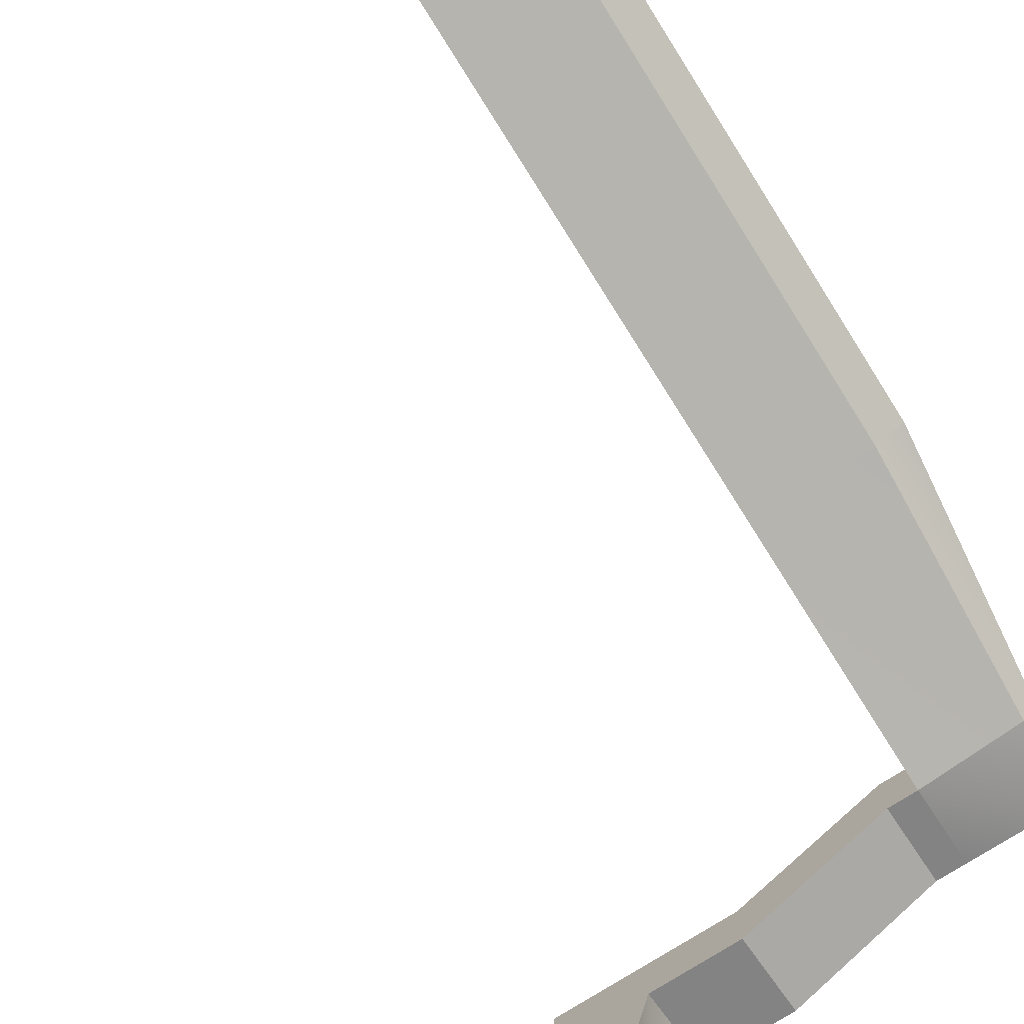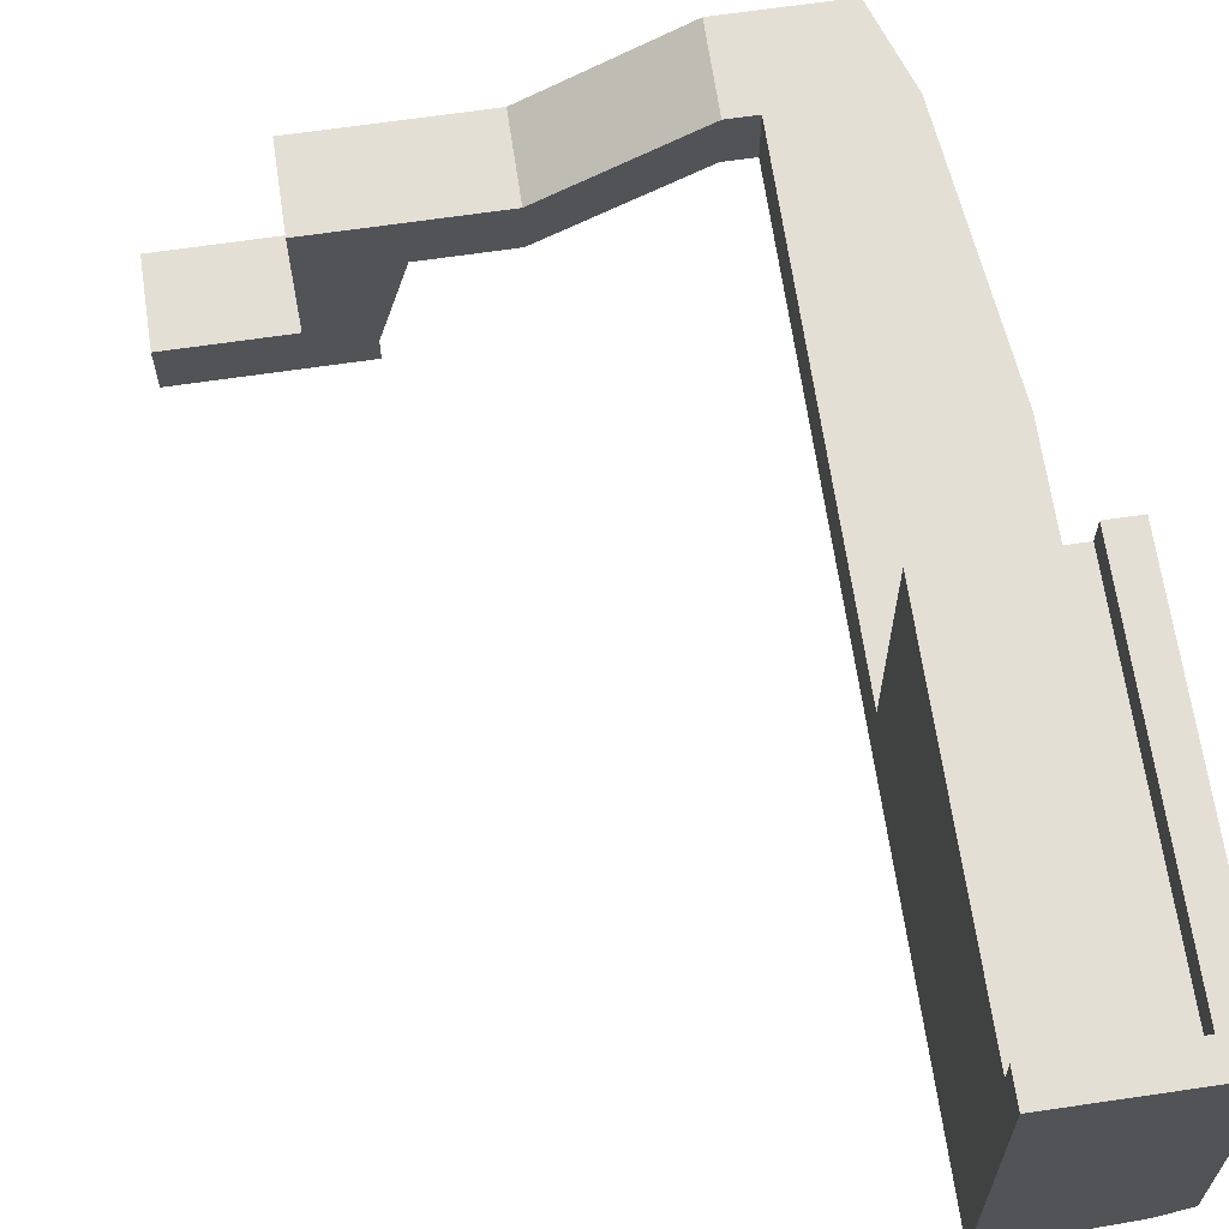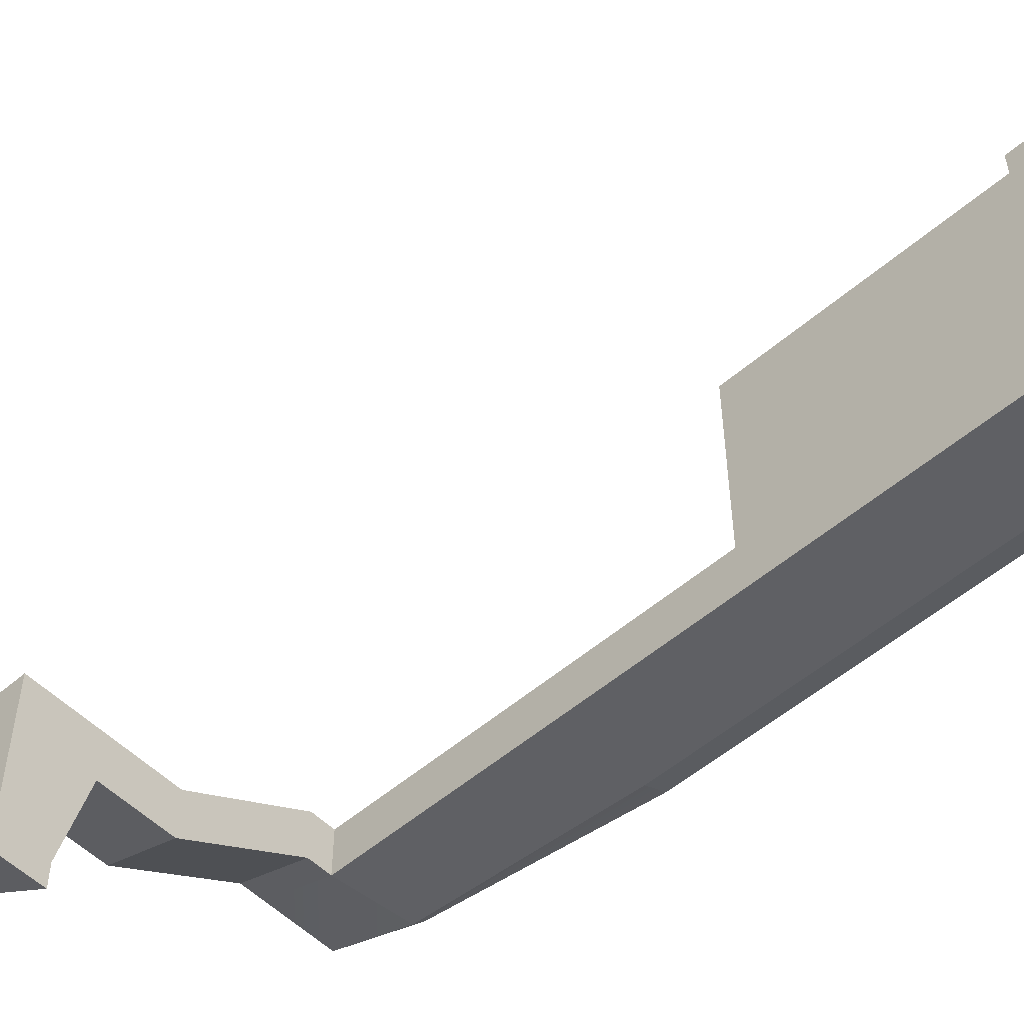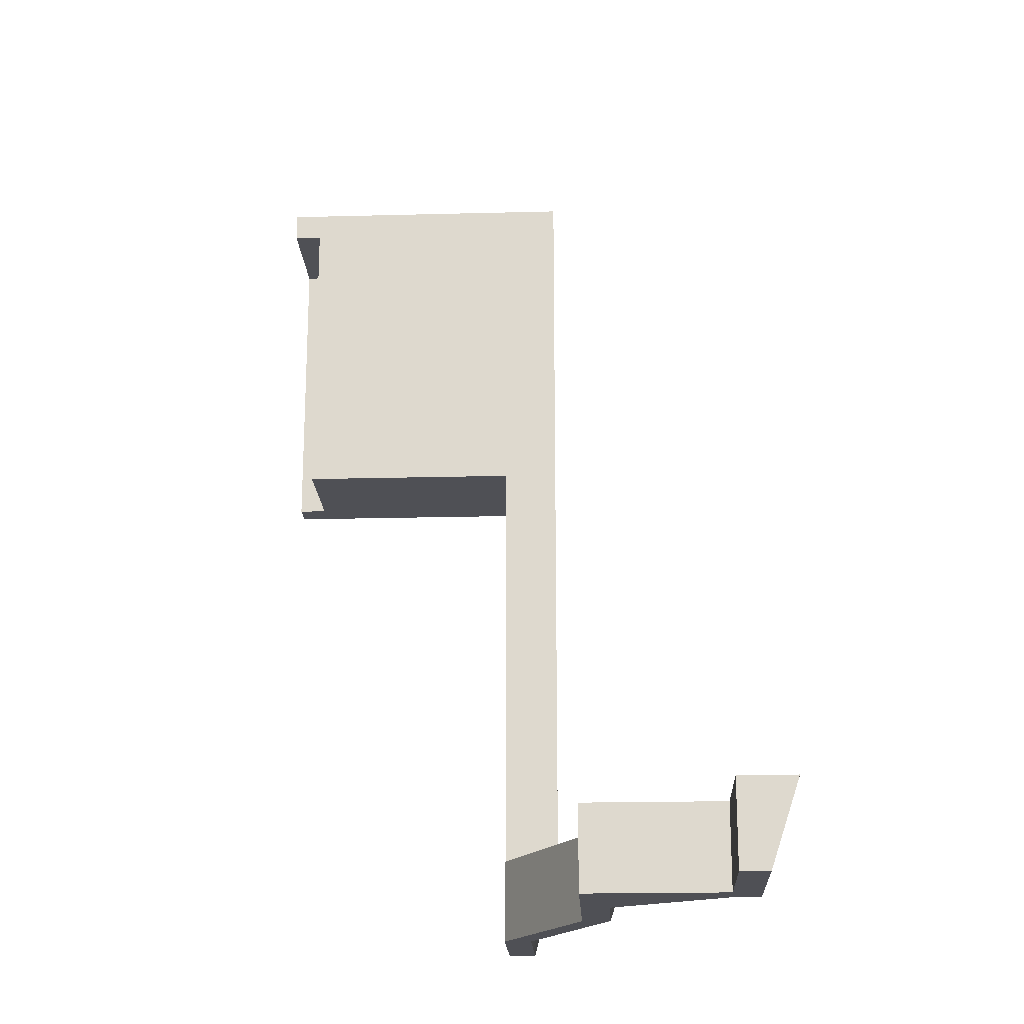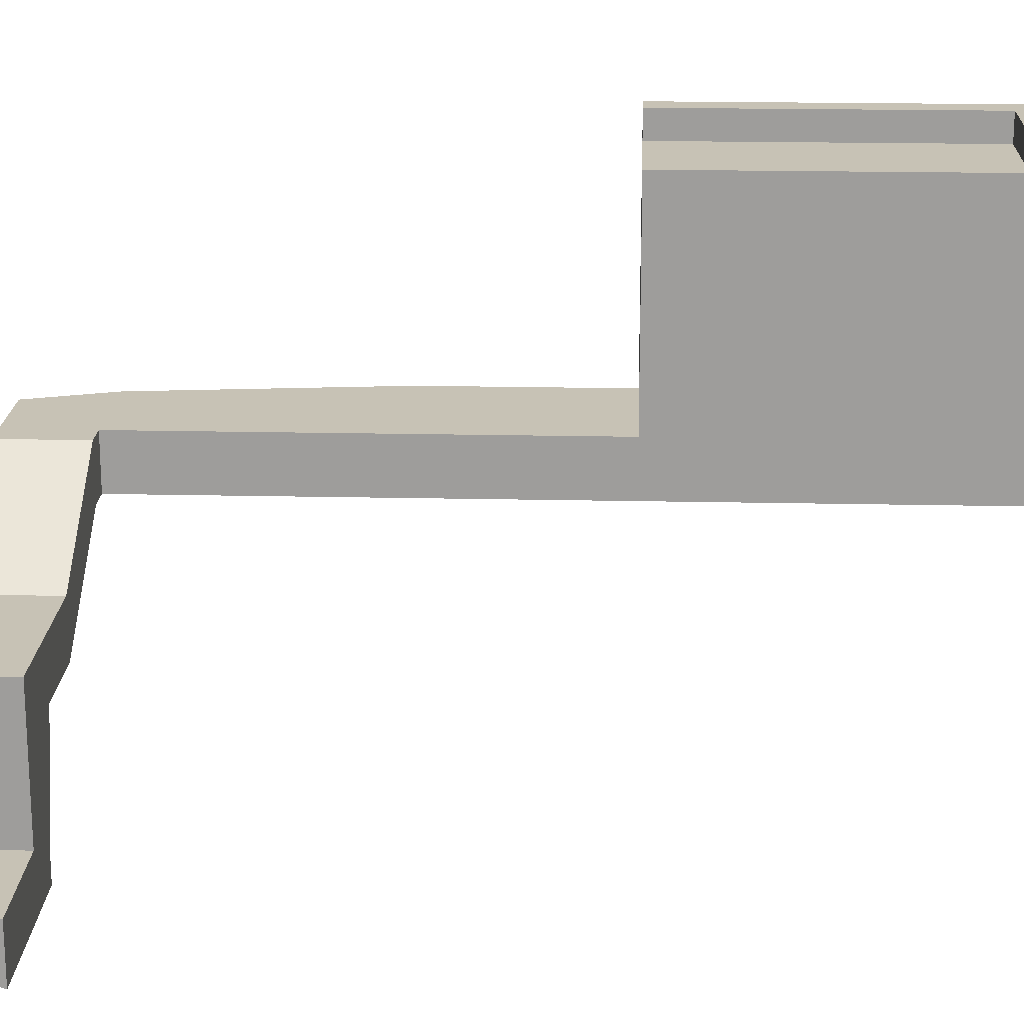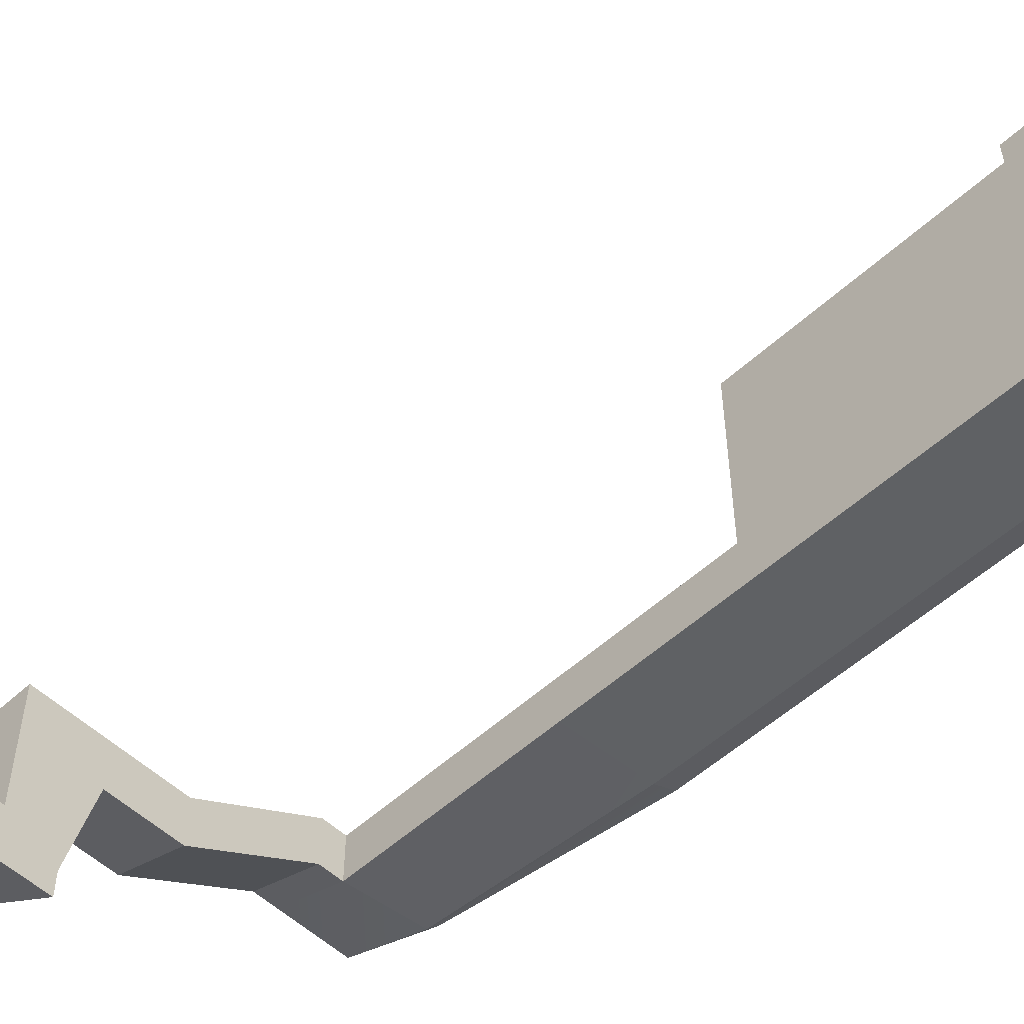
<metadata>
{"format":"obj","ext":"obj","renderer":"f3d","projection":"perspective","resolution":1024,"background":"white","views":[{"elev":-76.3,"azim":32.3,"up":"+Y"},{"elev":66.3,"azim":-8.4,"up":"+Y"},{"elev":-52.8,"azim":-47.1,"up":"+Y"},{"elev":-19.3,"azim":-87.2,"up":"+Z"},{"elev":19.0,"azim":-87.6,"up":"+Y"},{"elev":-53.3,"azim":-45.5,"up":"+Y"}]}
</metadata>
<code>
v 0 0 0
v 8 0 0
v 0 4 0
v 8 4 0
v 12 0 0
v 10 2 -6
v 12 2 0
v 10 4 -6
v 8 2 -6
v 0 2 -6
v 8 4 -6
v 0 4 -6
v 0 2 -6
v 0 0 0
v 0 4 -6
v 0 4 0
v 0 2 -6
v 8 2 -6
v 0 0 0
v 8 0 0
v 12 0 0
v 10 2 -6
v 12 2 0
v 12 0 0
v 10 2 -6
v 10 4 -6
v 8 4 -6
v 8 4 0
v 8 12 -6
v 8 12 0
v 14 12 -6
v 8 12 -6
v 8 12 0
v 14 10 0
v 12 2 0
v 10 4 -6
v 14 10 0
v 14 12 -6
v 8 14 -6
v 8 14 0
v 10 14 -6
v 8 14 -6
v 8 14 0
v 10 14 0
v 40 18 0
v 38 18 -6
v 40 20 0
v 38 20 -6
v 14 10 0
v 14 12 -6
v 20 10 0
v 20 12 -6
v 20 14 0
v 20 10 0
v 20 12 -6
v 20 14 -6
v 20 10 0
v 20 12 -6
v 30 16 0
v 30 18 -6
v 30 20 0
v 30 16 0
v 30 18 -6
v 30 20 -6
v 30 16 0
v 30 18 -6
v 32 16 0
v 32 18 -6
v 32 20 0
v 32 16 0
v 32 18 -6
v 32 20 -6
v 32 20 0
v 32 16 18
v 32 20 18
v 32 16 0
v 32 16 32
v 32 20 32
v 42 18 18
v 40 18 0
v 40 20 0
v 42 20 18
v 42 18 32
v 42 18 18
v 42 20 18
v 42 20 32
v 32 16 54
v 32 20 54
v 32 16 56
v 32 20 56
v 42 18 54
v 42 18 32
v 42 20 32
v 42 20 54
v 42 18 56
v 42 20 56
v 42 36 54
v 42 36 56
v 42 36 32
v 32 36 32
v 32 36 54
v 32 36 56
v 32 38 54
v 32 38 56
v 42 38 56
v 42 38 54
v 32 16 0
v 38 18 -6
v 39 17 0
v 32 18 -6
v 39 17 0
v 38 18 -6
v 40 18 0
v 32 16 56
v 40 17 56
v 32 20 56
v 40 20 56
v 42 18 56
v 42 20 56
v 38 20 -6
v 38 18 -6
v 42 36 32
v 40 20 32
v 40 36 32
v 42 20 32
v 32 20 32
v 32 36 32
v 40 36 56
v 32 36 56
v 42 36 56
v 40 17 18
v 39 17 0
v 40 18 0
v 42 18 18
v 32 16 18
v 39 17 0
v 40 17 18
v 32 16 0
v 42 18 32
v 40 17 32
v 40 17 18
v 42 18 18
v 32 16 32
v 40 17 18
v 40 17 32
v 32 16 18
v 42 18 54
v 40 17 54
v 40 17 32
v 42 18 32
v 40 17 54
v 32 16 54
v 32 16 32
v 40 17 32
v 40 17 56
v 42 18 56
v 32 16 56
v 40 17 56
v 42 38 54
v 40 36 54
v 40 38 54
v 42 36 54
v 32 36 54
v 32 38 54
v 40 38 56
v 32 38 56
v 42 38 56
v 42 38 32
v 40 38 32
v 40 36 32
v 40 36 54
v 40 38 32
v 40 38 54
v 42 38 32
v 40 36 54
v 42 36 54
v 40 38 54
v 42 38 54
v 0 4 0
v 8 4 0
v 0 4 -6
v 8 4 -6
v 8 14 -6
v 8 14 0
v 10 14 -6
v 10 14 0
v 20 14 -6
v 20 14 0
v 20 14 -6
v 20 14 0
v 30 20 -6
v 30 20 0
v 30 20 -6
v 30 20 0
v 32 20 -6
v 32 20 0
v 38 20 -6
v 39 20 0
v 40 20 0
v 42 20 18
v 40 20 18
v 32 20 18
v 40 20 32
v 42 20 32
v 32 20 32
v 42 38 32
v 40 38 32
v 40 38 54
v 42 38 54
v 40 36 32
v 32 36 32
v 32 36 54
v 40 36 54
v 40 38 56
v 42 38 56
v 32 38 54
v 32 38 56
g submesh0
f 1 2 3
f 2 4 3
f 5 6 7
f 6 8 7
f 9 10 11
f 10 12 11
f 13 14 15
f 14 16 15
f 17 18 19
f 18 20 19
f 20 18 21
f 18 22 21
f 4 2 23
f 2 24 23
f 9 11 25
f 11 26 25
f 27 28 29
f 28 30 29
f 26 11 31
f 11 32 31
f 4 23 33
f 23 34 33
f 35 36 37
f 36 38 37
f 29 30 39
f 30 40 39
f 31 32 41
f 32 42 41
f 33 34 43
f 34 44 43
f 45 46 47
f 46 48 47
f 49 50 51
f 50 52 51
f 44 34 53
f 34 54 53
f 31 41 55
f 41 56 55
f 57 58 59
f 58 60 59
f 53 54 61
f 54 62 61
f 55 56 63
f 56 64 63
f 65 66 67
f 66 68 67
f 61 62 69
f 62 70 69
f 63 64 71
f 64 72 71
f 73 74 75
f 73 76 74
f 75 77 78
f 75 74 77
f 79 80 81
f 82 79 81
f 83 84 85
f 86 83 85
f 78 87 88
f 78 77 87
f 88 89 90
f 88 87 89
f 91 92 93
f 94 91 93
f 95 91 94
f 96 95 94
f 96 94 97
f 98 96 97
f 94 93 99
f 97 94 99
f 100 88 101
f 100 78 88
f 101 90 102
f 101 88 90
f 101 102 103
f 102 104 103
f 98 97 105
f 97 106 105
f 107 108 109
f 107 110 108
f 111 112 113
f 114 115 116
f 115 117 116
f 115 118 117
f 118 119 117
f 120 71 72
f 120 121 71
f 122 123 124
f 122 125 123
f 124 126 127
f 124 123 126
f 116 117 128
f 129 116 128
f 117 119 130
f 128 117 130
f 131 132 133
f 131 133 134
f 135 136 137
f 135 138 136
f 139 140 141
f 139 141 142
f 143 144 145
f 143 146 144
f 147 148 149
f 147 149 150
f 151 152 153
f 151 153 154
f 155 147 156
f 155 148 147
f 157 151 158
f 157 152 151
f 159 160 161
f 159 162 160
f 161 163 164
f 161 160 163
f 129 128 165
f 166 129 165
f 128 130 167
f 165 128 167
f 122 124 168
f 124 169 168
f 170 171 172
f 171 173 172
f 97 99 106
f 99 174 106
f 175 176 177
f 176 178 177
g submesh1
f 179 180 181
f 180 182 181
f 183 184 185
f 184 186 185
f 185 186 187
f 186 188 187
f 189 190 191
f 190 192 191
f 193 194 195
f 194 196 195
f 197 195 196
f 198 197 196
f 199 197 198
f 200 199 201
f 199 198 201
f 198 196 202
f 201 198 202
f 200 201 203
f 204 200 203
f 201 202 205
f 203 201 205
f 206 207 208
f 209 206 208
f 210 211 212
f 213 210 212
f 209 208 214
f 215 209 214
f 208 216 217
f 214 208 217

</code>
